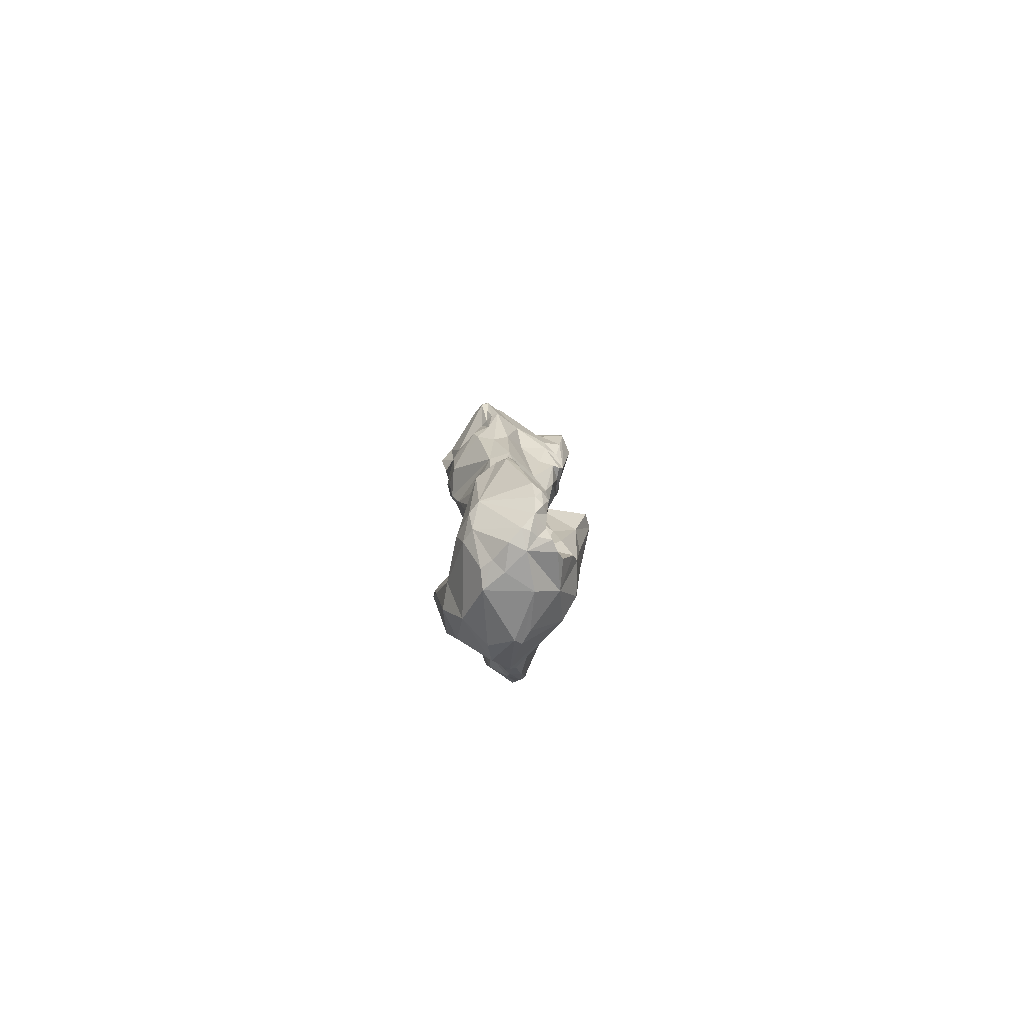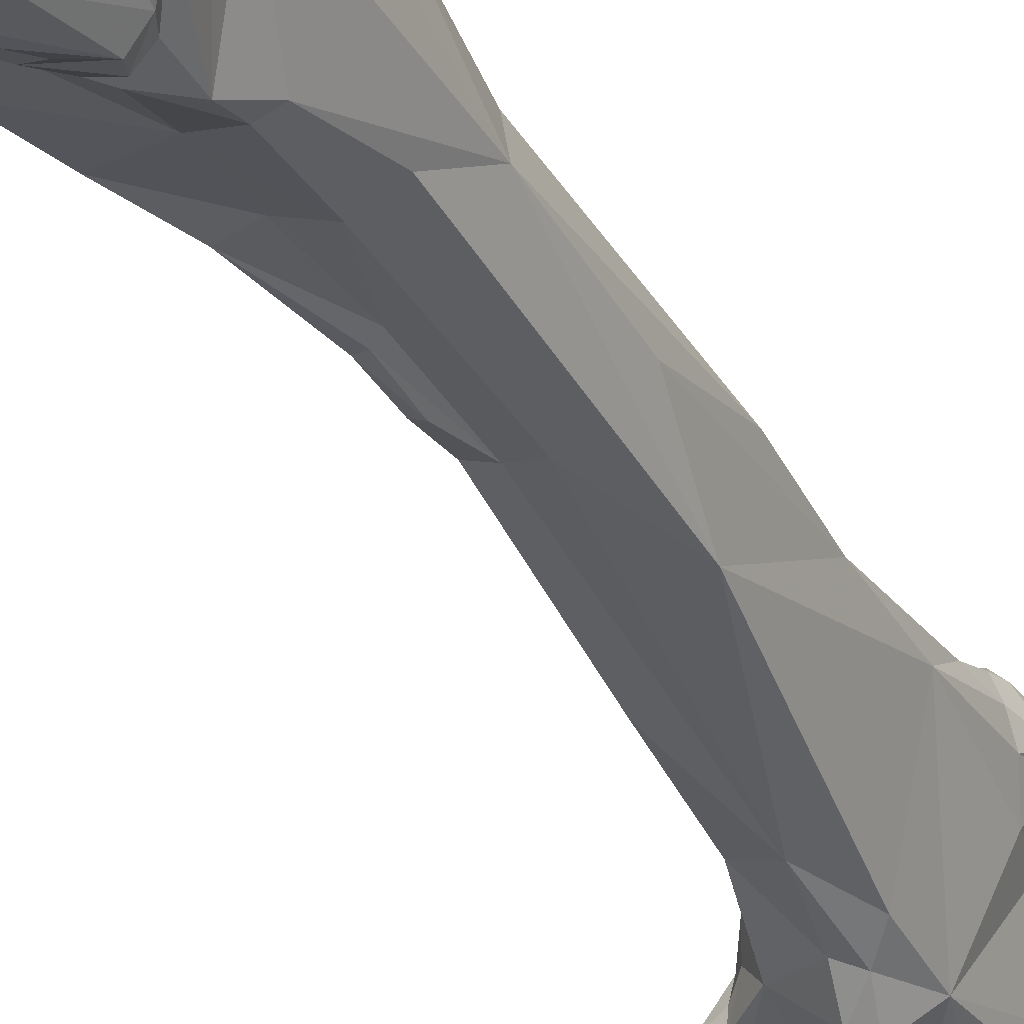
<metadata>
{"format":"obj","ext":"obj","renderer":"f3d","projection":"perspective","resolution":1024,"background":"white","views":[{"elev":-73.2,"azim":129.7,"up":"+Y"},{"elev":-27.6,"azim":-148.2,"up":"+Z"}]}
</metadata>
<code>
v -0.01316 -0.03136 -0.01341
v -0.01207 -0.02886 -0.01028
v -0.00708 -0.03052 -0.01755
v -0.002906 -0.09815 -0.01623
v -0.00925 -0.02996 -0.009359
v -0.004178 -0.04907 -0.01438
v -0.008714 -0.03379 -0.01064
v -0.000547 -0.08108 -0.01888
v -0.001916 -0.03501 -0.01695
v 0.001009 -0.0888 -0.01471
v -0.001179 -0.03051 -0.01574
v -0.004138 -0.03673 -0.008682
v -0.01024 -0.02843 -0.009685
v -0.007511 -0.09011 -0.01419
v -0.01249 -0.03983 -0.01141
v -0.002029 -0.09216 -0.01494
v 0.000917 -0.09287 -0.02378
v 0.002481 -0.0981 -0.02532
v -0.01194 -0.03742 -0.009285
v -0.003139 -0.08324 -0.02352
v -0.00832 -0.03065 -0.01472
v -0.01143 -0.03078 -0.01459
v -0.002816 -0.03978 -0.0158
v -0.009917 -0.062 -0.01534
v -0.008789 -0.03091 -0.01212
v -0.003145 -0.03373 -0.00904
v -0.007073 -0.03656 -0.0088
v 0.003809 -0.08753 -0.02412
v -0.001852 -0.03463 -0.01558
v 0.002742 -0.09996 -0.02417
v -0.006697 -0.03032 -0.0119
v 0.003673 -0.08967 -0.02447
v -0.003848 -0.03094 -0.008974
v -0.001027 -0.03099 -0.01605
v 0.000246 -0.09832 -0.0238
v -0.00926 -0.0387 -0.01867
v -0.005524 -0.03762 -0.01697
v -0.006456 -0.08983 -0.01764
v -0.006908 -0.03467 -0.00917
v -0.003111 -0.09543 -0.01614
v -0.007348 -0.0425 -0.00918
v -0.01197 -0.03248 -0.01668
v -0.006313 -0.09207 -0.01473
v -0.01199 -0.03821 -0.01408
v 0.001943 -0.09164 -0.01777
v -0.004077 -0.03273 -0.008725
v -0.005975 -0.09292 -0.01519
v 0.002097 -0.09973 -0.02421
v -0.007547 -0.03581 -0.009488
v -0.01173 -0.03094 -0.009999
v -0.007792 -0.08165 -0.01577
v -0.003648 -0.03897 -0.009411
v -0.00322 -0.03451 -0.009227
v -0.000506 -0.08709 -0.01499
v -0.01033 -0.03059 -0.01418
v -0.004777 -0.04845 -0.01702
v 0.002793 -0.09996 -0.02108
v -0.0107 -0.02896 -0.01148
v -0.006922 -0.09209 -0.01521
v -0.00939 -0.04187 -0.01768
v -0.006984 -0.03258 -0.01839
v -0.002136 -0.03112 -0.01648
v 0.004764 -0.09822 -0.02106
v -0.007635 -0.03103 -0.009558
v 0.002847 -0.09711 -0.0258
v -0.005673 -0.03155 -0.01257
v -0.007418 -0.03936 -0.01773
v 0.001972 -0.1004 -0.02324
v -0.005347 -0.03657 -0.008546
v -0.007283 -0.03697 -0.01862
v -0.008485 -0.03669 -0.01902
v -0.000757 -0.03197 -0.01583
v -0.00257 -0.03215 -0.008977
v -0.01014 -0.03667 -0.01068
v -0.006141 -0.05432 -0.01688
v -0.0116 -0.02915 -0.009453
v 0.005591 -0.09172 -0.02453
v -0.009991 -0.03315 -0.01958
v -0.008528 -0.03118 -0.0199
v -0.007348 -0.0843 -0.01438
v -0.01325 -0.03612 -0.0128
v -0.004364 -0.09235 -0.0149
v -0.00408 -0.06104 -0.01643
v 0.001319 -0.0962 -0.01557
v -0.002485 -0.09967 -0.01983
v -0.001767 -0.03486 -0.0163
v -0.005475 -0.09334 -0.01729
v -0.005507 -0.09389 -0.0161
v -0.01027 -0.03004 -0.01583
v -0.01246 -0.03736 -0.01423
v -0.002426 -0.08546 -0.02498
v -0.01103 -0.04789 -0.009605
v 0.005667 -0.09085 -0.02371
v -0.01001 -0.03881 -0.01779
v -0.007856 -0.07517 -0.01453
v -0.01035 -0.03104 -0.01022
v -0.00233 -0.09975 -0.01866
v -0.00767 -0.03956 -0.00985
v 0.00145 -0.08623 -0.0217
v -0.002389 -0.03465 -0.0115
v -0.000315 -0.09489 -0.02433
v -0.007038 -0.04082 -0.009718
v -0.001996 -0.03712 -0.01578
v 0.003089 -0.0956 -0.0258
v 0.001264 -0.09939 -0.02474
v -0.007109 -0.05914 -0.01262
v -0.004855 -0.04248 -0.00971
v -0.01188 -0.03971 -0.00983
v -0.01082 -0.04065 -0.009574
v -0.007983 -0.04969 -0.01667
v -0.009302 -0.06873 -0.01417
v -0.005358 -0.03246 -0.009341
v -0.00472 -0.03668 -0.008698
v -0.002906 -0.03416 -0.01037
v -0.009994 -0.04423 -0.01664
v -0.01212 -0.0291 -0.009676
v -0.01096 -0.02932 -0.009394
v -0.01018 -0.04766 -0.009024
v -0.01239 -0.03675 -0.009392
v 0.000324 -0.08555 -0.02281
v -0.008932 -0.0294 -0.009988
v -0.004183 -0.04625 -0.01248
v -0.006805 -0.03139 -0.01794
v -0.005969 -0.03741 -0.008736
v -0.01207 -0.02973 -0.0124
v -0.00172 -0.09899 -0.01692
v 0.00177 -0.09345 -0.01523
v -0.007304 -0.09113 -0.01553
v -0.008326 -0.0349 -0.01963
v -0.004097 -0.06076 -0.01553
v -0.008009 -0.03475 -0.01031
v -0.01046 -0.0316 -0.01906
v -0.01281 -0.03077 -0.01349
v -0.005289 -0.05782 -0.01781
v -0.007475 -0.08704 -0.01479
v -0.002398 -0.03208 -0.01045
v -0.007481 -0.08746 -0.01386
v -0.006442 -0.04843 -0.01662
v -0.004996 -0.05457 -0.0173
v -0.002688 -0.02954 -0.01588
v -0.01198 -0.03126 -0.0142
v -0.0115 -0.02999 -0.01357
v 0.00309 -0.1002 -0.02269
v -0.01053 -0.03792 -0.01773
v -0.009176 -0.03009 -0.01141
v -0.001354 -0.03325 -0.01608
v -0.00516 -0.0941 -0.01548
v -0.005509 -0.03189 -0.00909
v -0.01164 -0.04122 -0.01001
v -0.01107 -0.03942 -0.009712
v -0.01217 -0.03867 -0.0095
v -0.009708 -0.03786 -0.0188
v -0.01229 -0.03941 -0.01041
v -0.01001 -0.0292 -0.009319
v -0.01037 -0.03024 -0.01349
v -0.004473 -0.09541 -0.01594
v -0.001928 -0.08727 -0.02547
v -0.004289 -0.08887 -0.02302
v -0.001564 -0.03715 -0.0142
v -0.01098 -0.037 -0.01036
v -0.01049 -0.02867 -0.01081
v -0.0132 -0.02912 -0.01091
v 0.000388 -0.08966 -0.01387
v 0.005443 -0.09708 -0.02131
v -0.01252 -0.03012 -0.009914
v 0.000659 -0.08484 -0.02064
v -0.005536 -0.03572 -0.008897
v -0.0111 -0.03026 -0.01438
v -0.007594 -0.02944 -0.009642
v 0.000118 -0.09528 -0.02316
v -0.007849 -0.08967 -0.01515
v 0.000621 -0.09857 -0.01674
v -0.01144 -0.02958 -0.01286
v -0.009372 -0.03232 -0.01063
v -0.0136 -0.03456 -0.01057
v -0.0124 -0.03504 -0.01509
v -0.004256 -0.08785 -0.01365
v -0.01227 -0.03233 -0.01504
v 0.003136 -0.09828 -0.02555
v -0.002604 -0.03963 -0.01085
v -0.004991 -0.03565 -0.009009
v -0.002964 -0.08687 -0.025
v -0.004244 -0.06097 -0.01725
v -0.000852 -0.08119 -0.02058
v -0.001607 -0.09012 -0.02471
v -0.005073 -0.04048 -0.009027
v -0.003787 -0.0847 -0.02358
v 0.005967 -0.09212 -0.02222
v -0.009653 -0.03033 -0.01243
v -0.01295 -0.03266 -0.01014
v -0.0111 -0.03041 -0.0161
v -0.01035 -0.05328 -0.01222
v -0.001901 -0.09548 -0.02437
v -0.00856 -0.03931 -0.01844
v -0.002268 -0.03727 -0.01101
v -0.002 -0.03452 -0.01481
v -0.001133 -0.08966 -0.01444
v -0.01313 -0.03028 -0.0129
v -0.01149 -0.03834 -0.009614
v -0.001169 -0.08394 -0.01598
v -0.006595 -0.09274 -0.01573
v 0.002819 -0.09985 -0.02014
v 0.005123 -0.08915 -0.02305
v -0.01215 -0.03366 -0.01507
v -0.002892 -0.03027 -0.01666
v -0.004659 -0.03723 -0.008567
v -0.005068 -0.08359 -0.02245
v -0.01362 -0.03324 -0.0117
v -0.01205 -0.03295 -0.01051
v -0.00549 -0.03514 -0.009088
v 0.005001 -0.09277 -0.02503
v -0.01254 -0.03921 -0.01191
v -0.004493 -0.03904 -0.008758
v -0.01261 -0.03173 -0.01403
v -0.00065 -0.09163 -0.01407
v -0.001662 -0.09315 -0.0151
v -0.004335 -0.03482 -0.01744
v -0.007103 -0.03555 -0.01871
v -0.00635 -0.03553 -0.009005
v 0.003728 -0.08705 -0.02343
v -0.007372 -0.08806 -0.01599
v -0.007171 -0.06095 -0.01803
v -0.008387 -0.04053 -0.01002
v -0.00979 -0.0485 -0.009818
v -0.008716 -0.03635 -0.01033
v -0.008327 -0.05333 -0.01127
v -0.004997 -0.05037 -0.01241
v -0.002872 -0.09954 -0.01884
v -0.006593 -0.04053 -0.009668
v -0.003912 -0.04408 -0.01684
v -0.007008 -0.03254 -0.009612
v -0.01257 -0.03786 -0.01336
v -0.01265 -0.03609 -0.01422
v -0.000959 -0.09584 -0.01485
v 0.003286 -0.09925 -0.02497
v -0.004965 -0.0961 -0.01657
v 1.1e-05 -0.09294 -0.02395
v -0.004474 -0.04031 -0.009117
v -0.01126 -0.04823 -0.01127
v -0.007156 -0.07504 -0.01417
v -0.00996 -0.04978 -0.01578
v -0.007402 -0.09071 -0.01458
v -0.006766 -0.02981 -0.009906
v -0.005457 -0.06833 -0.01454
v -0.00192 -0.0986 -0.02279
v -0.01224 -0.02903 -0.01168
v -0.01274 -0.02996 -0.01318
v -0.005549 -0.0332 -0.009067
v -0.007064 -0.08677 -0.01355
v -0.003661 -0.09594 -0.02284
v -0.01181 -0.03751 -0.01485
v -0.01363 -0.03265 -0.01074
v -0.003183 -0.04402 -0.01499
v 0.005373 -0.08979 -0.02381
v -0.005777 -0.03124 -0.01312
v 0.004645 -0.09654 -0.01956
v -0.005537 -0.03403 -0.009119
v -0.001098 -0.03168 -0.01637
v -0.001145 -0.09307 -0.01452
v -0.01324 -0.03011 -0.01184
v 0.001651 -0.09212 -0.01495
v -0.01142 -0.03038 -0.01724
v -0.005638 -0.03398 -0.009737
v -0.006204 -0.05039 -0.01117
v 0.005302 -0.09034 -0.02451
v 0.001772 -0.1004 -0.02128
v -0.01084 -0.02833 -0.009342
v -0.00731 -0.08636 -0.01389
v 0.003605 -0.09702 -0.02586
v -0.004516 -0.09685 -0.01646
v 0.004431 -0.098 -0.02
v -0.003491 -0.03951 -0.01693
v -0.002657 -0.07264 -0.01989
v -0.004085 -0.09694 -0.02128
v -0.01126 -0.04576 -0.009302
v -0.01226 -0.03902 -0.01326
v -0.01049 -0.04398 -0.008895
v -0.00921 -0.02963 -0.01838
v -0.000335 -0.09874 -0.02434
v 0.003226 -0.09988 -0.02385
v -0.004919 -0.03481 -0.009019
v 0.000411 -0.09935 -0.0245
v -0.007564 -0.09069 -0.01508
v -0.01262 -0.03876 -0.01096
v -0.005739 -0.08857 -0.01323
v 0.001707 -0.1003 -0.0194
v -0.008255 -0.03279 -0.0201
v 0.002015 -0.09901 -0.02485
v 0.003829 -0.09809 -0.02546
v -0.009334 -0.03866 -0.01069
v 0.002468 -0.087 -0.02356
v -0.005575 -0.03472 -0.0095
v -0.01076 -0.03173 -0.01053
v 0.002505 -0.09595 -0.01694
v -0.008112 -0.02997 -0.009734
v -0.004401 -0.03319 -0.008999
v -0.001001 -0.03138 -0.01481
v -0.000763 -0.09368 -0.014
v -0.0116 -0.03857 -0.015
v -0.008585 -0.03125 -0.009587
v 0.002271 -0.08681 -0.02261
v -0.006911 -0.04491 -0.009182
v 0.001074 -0.08904 -0.02349
v -0.003723 -0.03791 -0.00902
v -0.008392 -0.07523 -0.0151
v -0.000111 -0.08716 -0.01572
v -0.01241 -0.02918 -0.01104
v -0.001101 -0.09674 -0.02461
v -0.01078 -0.04869 -0.01026
v -0.004395 -0.03616 -0.008788
v -0.004615 -0.05786 -0.01752
v -0.002722 -0.06997 -0.01791
v -0.005119 -0.09162 -0.01412
v -0.005476 -0.03291 -0.00971
v -0.01225 -0.03071 -0.01371
v -0.004222 -0.07882 -0.0223
v -0.01052 -0.03794 -0.01062
v -0.00556 -0.05461 -0.01727
v -0.01165 -0.03681 -0.01633
v -0.005079 -0.03915 -0.008691
v -0.01188 -0.03556 -0.01652
v -0.003563 -0.08295 -0.0145
v 0.004349 -0.08821 -0.02431
v -0.008423 -0.06778 -0.01864
v -0.0128 -0.02961 -0.01183
v -0.01323 -0.02958 -0.01024
v 0.005623 -0.09683 -0.02228
v -0.001845 -0.03847 -0.01455
v -0.003778 -0.09053 -0.01435
v 0.004328 -0.09659 -0.02564
v -0.002859 -0.09051 -0.02402
v -0.007288 -0.04358 -0.01702
v -0.01214 -0.04283 -0.01112
v -0.01134 -0.03039 -0.009777
v -0.008738 -0.0301 -0.01926
v -0.004399 -0.03809 -0.008722
v -0.005379 -0.08497 -0.01378
v -0.002625 -0.03137 -0.009523
v 0.002095 -0.08698 -0.02158
v -0.005743 -0.06074 -0.01787
v -0.01306 -0.0378 -0.009834
v -0.000406 -0.1004 -0.02191
v -0.01261 -0.02881 -0.0101
v -0.00901 -0.04403 -0.0171
v -0.01084 -0.05303 -0.01414
v -0.01148 -0.03139 -0.0154
v 0.001194 -0.09114 -0.01436
f 17 32 104
f 104 65 17
f 17 65 170
f 303 32 17
f 17 170 237
f 303 17 237
f 291 32 120
f 323 32 28
f 303 120 32
f 32 211 104
f 291 28 32
f 265 32 323
f 211 32 265
f 65 104 269
f 104 211 269
f 179 18 65
f 179 65 269
f 65 18 170
f 170 308 101
f 170 279 308
f 101 237 170
f 35 279 170
f 18 288 170
f 170 288 35
f 157 91 303
f 185 303 237
f 303 185 157
f 120 303 91
f 237 101 185
f 220 28 291
f 120 99 291
f 99 301 291
f 220 291 301
f 120 91 20
f 20 184 120
f 120 166 99
f 184 166 120
f 203 323 220
f 28 220 323
f 254 265 323
f 254 323 203
f 269 211 330
f 211 265 77
f 211 77 330
f 265 254 77
f 289 269 330
f 179 269 289
f 235 179 289
f 235 18 179
f 235 288 18
f 101 308 193
f 308 245 193
f 308 279 245
f 185 101 193
f 279 282 245
f 35 282 279
f 35 105 282
f 288 105 35
f 48 288 235
f 288 48 105
f 157 182 91
f 157 185 182
f 91 187 20
f 182 187 91
f 331 182 185
f 193 331 185
f 220 301 339
f 220 339 203
f 99 166 339
f 99 339 301
f 20 316 184
f 20 187 316
f 184 316 273
f 273 312 184
f 312 8 184
f 184 8 166
f 166 8 45
f 166 45 339
f 188 93 203
f 93 254 203
f 203 339 45
f 188 203 45
f 93 77 254
f 327 330 77
f 289 330 327
f 77 93 327
f 289 327 235
f 280 235 327
f 30 235 280
f 48 235 30
f 158 193 250
f 193 158 331
f 245 250 193
f 245 68 342
f 342 85 245
f 245 274 250
f 245 85 274
f 282 68 245
f 105 68 282
f 48 68 105
f 68 48 30
f 182 158 187
f 158 182 331
f 316 187 207
f 158 207 187
f 316 183 273
f 316 340 183
f 340 316 222
f 316 324 222
f 207 324 316
f 273 183 312
f 312 322 200
f 130 312 83
f 183 83 312
f 200 8 312
f 312 130 244
f 322 312 244
f 8 200 45
f 261 294 45
f 256 45 294
f 45 10 261
f 306 10 45
f 188 45 256
f 200 306 45
f 164 188 256
f 188 327 93
f 188 164 327
f 164 63 327
f 280 327 63
f 68 280 143
f 143 280 63
f 30 280 68
f 87 38 158
f 158 250 274
f 158 51 207
f 274 87 158
f 158 38 51
f 143 266 68
f 266 342 68
f 85 342 228
f 286 97 342
f 97 228 342
f 342 266 286
f 274 85 228
f 274 270 236
f 228 270 274
f 274 236 87
f 324 207 51
f 340 134 183
f 134 311 183
f 83 183 311
f 75 340 222
f 75 318 340
f 318 134 340
f 110 75 222
f 110 222 241
f 324 241 222
f 305 24 324
f 241 324 345
f 24 345 324
f 324 51 305
f 322 244 337
f 337 177 322
f 177 200 322
f 200 177 54
f 200 54 306
f 122 130 83
f 130 122 227
f 130 227 106
f 130 106 244
f 83 6 122
f 139 6 83
f 83 311 139
f 244 106 240
f 244 240 337
f 127 261 347
f 10 347 261
f 261 127 294
f 271 256 294
f 294 127 84
f 271 294 172
f 84 172 294
f 256 271 164
f 54 10 306
f 163 347 10
f 10 54 163
f 63 164 271
f 202 57 63
f 202 63 271
f 143 63 57
f 266 143 57
f 88 87 236
f 201 87 88
f 201 38 87
f 51 38 221
f 201 128 38
f 128 221 38
f 135 51 221
f 80 305 51
f 80 51 135
f 286 266 57
f 228 97 270
f 202 172 286
f 286 172 126
f 126 97 286
f 286 57 202
f 97 126 4
f 97 4 270
f 270 156 236
f 40 270 4
f 270 40 156
f 156 147 236
f 88 236 147
f 318 139 134
f 134 139 311
f 138 75 110
f 75 138 56
f 75 56 318
f 318 56 139
f 110 332 138
f 110 344 332
f 110 241 115
f 110 115 344
f 115 241 345
f 95 111 305
f 305 80 95
f 24 305 111
f 345 24 111
f 239 345 192
f 192 345 111
f 333 345 239
f 276 345 333
f 115 345 276
f 268 337 80
f 240 80 337
f 337 285 177
f 285 337 249
f 268 249 337
f 16 197 177
f 16 177 329
f 329 177 285
f 197 54 177
f 163 54 197
f 6 253 122
f 253 107 122
f 227 122 107
f 264 106 227
f 107 264 227
f 106 264 226
f 226 240 106
f 56 6 139
f 253 6 230
f 6 56 230
f 95 80 240
f 240 111 95
f 240 226 111
f 347 298 127
f 127 298 84
f 215 347 163
f 298 347 215
f 271 172 202
f 234 84 298
f 84 234 172
f 172 234 4
f 172 4 126
f 163 197 215
f 201 88 47
f 88 147 47
f 201 47 59
f 128 201 59
f 128 171 221
f 221 171 135
f 171 128 283
f 128 59 283
f 135 171 268
f 268 80 135
f 40 4 234
f 40 82 156
f 82 147 156
f 216 82 40
f 216 40 234
f 47 147 82
f 138 230 56
f 138 332 230
f 37 332 67
f 332 194 67
f 332 37 272
f 332 272 230
f 332 344 194
f 344 115 60
f 344 60 194
f 115 276 60
f 192 111 226
f 333 239 92
f 309 92 239
f 192 309 239
f 226 224 192
f 309 192 224
f 212 333 15
f 15 333 149
f 275 149 333
f 275 333 92
f 276 333 212
f 44 299 276
f 276 212 232
f 276 232 44
f 60 276 299
f 137 268 171
f 249 268 137
f 313 285 14
f 285 313 329
f 249 14 285
f 249 137 14
f 16 329 216
f 16 216 259
f 215 197 16
f 215 16 259
f 329 313 82
f 82 216 329
f 230 23 253
f 180 253 328
f 180 238 253
f 238 107 253
f 328 253 23
f 302 264 107
f 186 107 238
f 107 186 302
f 264 302 224
f 224 226 264
f 272 23 230
f 259 234 298
f 259 298 215
f 216 234 259
f 47 82 43
f 47 43 59
f 59 43 242
f 283 59 242
f 14 137 171
f 14 171 242
f 171 283 242
f 82 313 43
f 67 70 37
f 37 70 217
f 217 272 37
f 194 36 67
f 36 70 67
f 60 94 194
f 36 194 94
f 9 272 217
f 23 272 9
f 60 299 319
f 319 94 60
f 92 309 118
f 92 118 275
f 309 224 118
f 118 224 302
f 284 212 15
f 208 81 212
f 208 212 284
f 81 232 212
f 15 149 284
f 108 153 149
f 275 277 149
f 149 109 108
f 149 153 284
f 109 149 277
f 118 277 275
f 44 232 90
f 90 251 44
f 251 299 44
f 251 319 299
f 81 90 232
f 313 14 242
f 313 242 43
f 328 23 103
f 23 9 103
f 52 180 304
f 195 180 159
f 180 328 159
f 195 304 180
f 238 180 52
f 159 328 103
f 238 320 186
f 238 52 213
f 213 320 238
f 41 302 186
f 118 302 41
f 229 41 186
f 320 229 186
f 36 152 70
f 71 70 152
f 217 70 218
f 70 71 218
f 217 123 205
f 205 62 217
f 62 9 217
f 217 218 61
f 61 123 217
f 152 36 144
f 36 94 144
f 144 94 319
f 86 103 9
f 62 258 9
f 9 258 86
f 251 233 319
f 321 319 176
f 319 233 176
f 319 321 144
f 41 277 118
f 284 153 341
f 175 284 341
f 175 208 284
f 175 252 208
f 208 1 81
f 208 260 1
f 252 260 208
f 90 81 233
f 81 1 233
f 108 150 151
f 109 150 108
f 151 153 108
f 151 341 153
f 109 277 41
f 109 223 150
f 223 109 41
f 90 233 251
f 29 103 86
f 29 196 103
f 159 103 196
f 52 304 336
f 52 336 213
f 195 12 304
f 304 12 113
f 206 304 113
f 304 206 336
f 195 196 100
f 159 196 195
f 100 114 195
f 114 53 195
f 310 195 53
f 195 310 12
f 213 124 320
f 124 27 320
f 320 27 229
f 213 336 124
f 102 41 229
f 102 223 41
f 27 102 229
f 78 152 144
f 287 152 78
f 129 152 287
f 71 152 129
f 71 129 218
f 61 218 129
f 123 3 205
f 61 79 123
f 335 123 79
f 335 3 123
f 3 140 205
f 205 140 62
f 62 140 258
f 79 61 287
f 287 61 129
f 42 144 321
f 78 144 42
f 86 146 29
f 258 146 86
f 34 258 140
f 72 29 258
f 29 146 258
f 34 72 258
f 176 233 1
f 176 204 321
f 42 321 178
f 321 204 178
f 176 1 214
f 176 214 204
f 175 341 119
f 341 151 119
f 175 190 252
f 119 190 175
f 326 252 190
f 325 260 252
f 325 252 162
f 252 326 162
f 260 198 1
f 133 214 1
f 133 1 198
f 198 260 325
f 317 150 223
f 199 151 150
f 199 150 317
f 151 199 19
f 151 19 119
f 98 223 102
f 290 223 98
f 317 223 290
f 196 29 72
f 100 196 72
f 206 124 336
f 12 310 181
f 12 181 113
f 113 181 167
f 206 113 167
f 69 206 167
f 206 69 124
f 136 114 100
f 100 72 297
f 136 100 297
f 114 26 53
f 73 26 114
f 73 114 136
f 53 26 310
f 296 310 26
f 310 281 181
f 281 310 296
f 124 219 27
f 69 167 124
f 167 219 124
f 219 49 27
f 225 98 27
f 98 102 27
f 225 27 49
f 132 78 42
f 79 78 132
f 287 78 79
f 278 3 335
f 89 3 278
f 89 140 3
f 79 132 335
f 335 132 262
f 335 262 278
f 11 34 140
f 89 21 140
f 140 21 255
f 11 140 255
f 178 346 42
f 191 262 42
f 191 42 346
f 132 42 262
f 11 72 34
f 11 297 72
f 178 204 214
f 214 141 178
f 141 346 178
f 133 141 214
f 119 19 209
f 119 209 190
f 165 190 209
f 326 190 165
f 343 326 165
f 326 343 307
f 326 307 162
f 125 325 246
f 246 325 162
f 198 325 125
f 162 307 246
f 247 133 198
f 247 198 125
f 247 315 133
f 315 141 133
f 290 74 317
f 160 317 74
f 199 317 160
f 199 160 19
f 19 160 209
f 225 290 98
f 290 225 74
f 181 210 167
f 281 210 181
f 292 167 210
f 292 210 167
f 292 263 167
f 167 263 292
f 167 257 219
f 167 210 257
f 243 136 297
f 136 338 73
f 243 338 136
f 297 11 66
f 297 66 31
f 297 31 243
f 46 296 26
f 46 26 73
f 46 73 33
f 73 338 33
f 296 263 292
f 292 281 296
f 296 314 263
f 112 314 296
f 112 296 46
f 281 292 210
f 257 39 219
f 39 49 219
f 131 225 49
f 39 131 49
f 225 131 74
f 89 278 262
f 55 21 89
f 89 168 55
f 191 168 89
f 191 89 262
f 11 255 66
f 21 55 155
f 21 155 255
f 155 189 255
f 66 255 25
f 25 255 189
f 22 191 346
f 141 22 346
f 168 191 22
f 315 22 141
f 293 209 174
f 209 74 174
f 209 50 165
f 50 209 293
f 160 74 209
f 165 116 343
f 50 116 165
f 2 343 116
f 343 2 307
f 307 161 246
f 2 161 307
f 247 125 173
f 173 125 58
f 58 125 246
f 246 161 58
f 142 315 247
f 247 173 142
f 168 22 315
f 168 315 142
f 74 131 7
f 74 7 174
f 257 210 292
f 292 314 248
f 248 257 292
f 263 314 292
f 39 257 231
f 231 257 248
f 169 243 121
f 31 145 243
f 145 121 243
f 33 338 243
f 33 243 169
f 31 66 25
f 25 145 31
f 148 46 169
f 46 33 169
f 148 112 46
f 112 248 314
f 248 112 231
f 112 148 64
f 112 64 231
f 131 39 7
f 39 231 7
f 168 142 55
f 55 142 155
f 173 155 142
f 155 173 189
f 173 58 189
f 58 25 189
f 25 58 145
f 293 96 334
f 334 50 293
f 174 96 293
f 96 174 117
f 174 154 117
f 174 231 300
f 300 154 174
f 7 231 174
f 50 334 116
f 76 116 334
f 76 2 116
f 2 76 267
f 2 13 161
f 267 13 2
f 161 145 58
f 145 161 121
f 13 121 161
f 231 64 300
f 295 148 169
f 295 169 121
f 154 121 13
f 121 154 295
f 295 64 148
f 300 64 5
f 5 64 295
f 334 96 76
f 96 117 76
f 117 267 76
f 154 267 117
f 5 154 300
f 267 154 13
f 154 5 295

</code>
